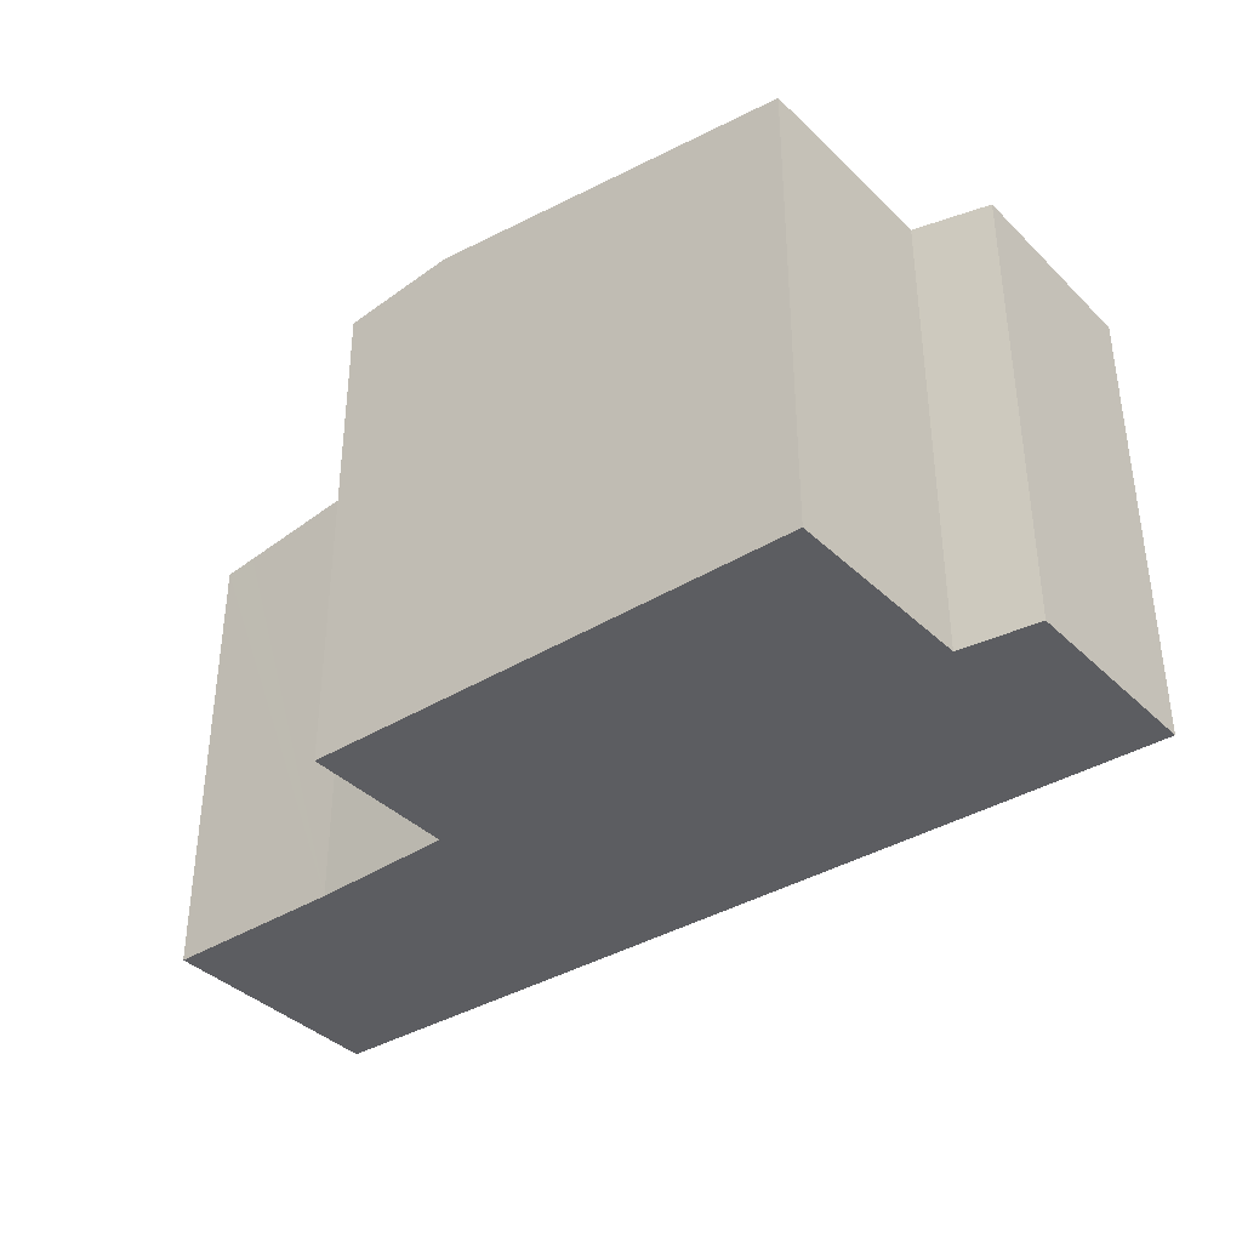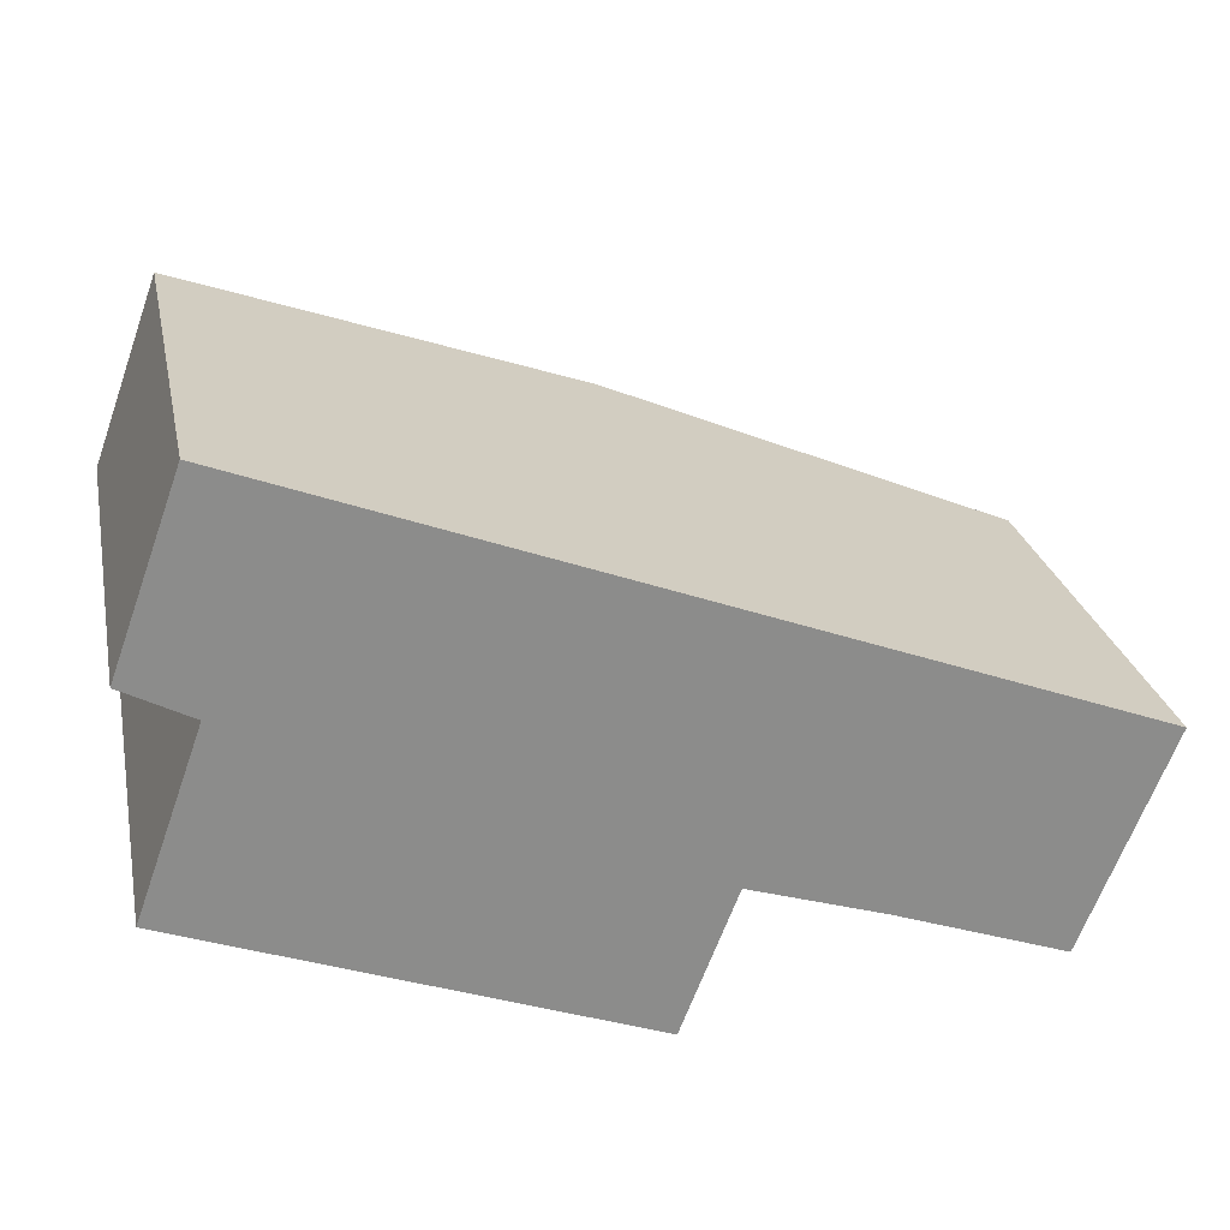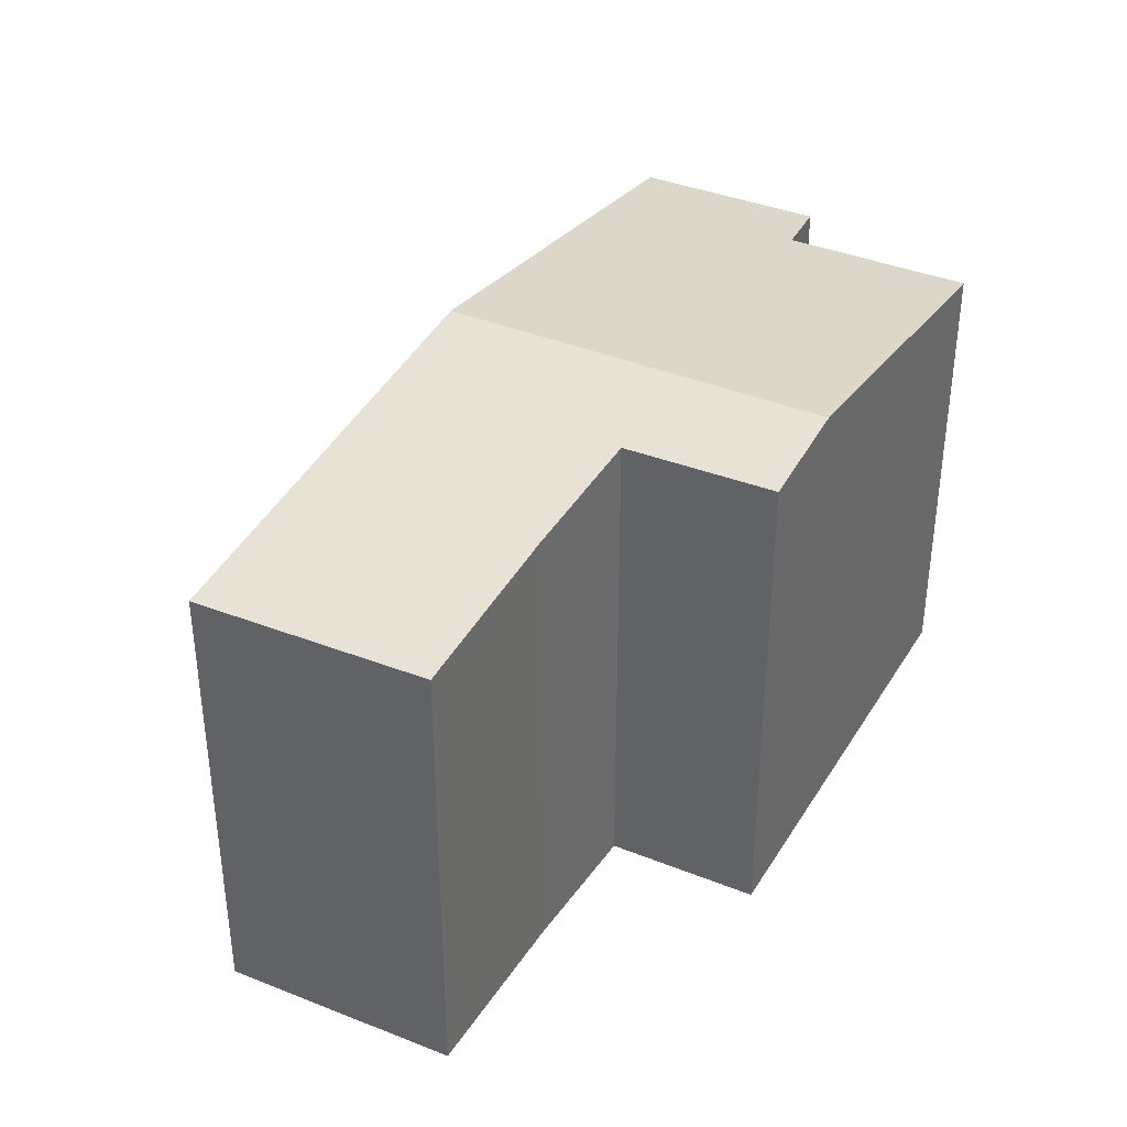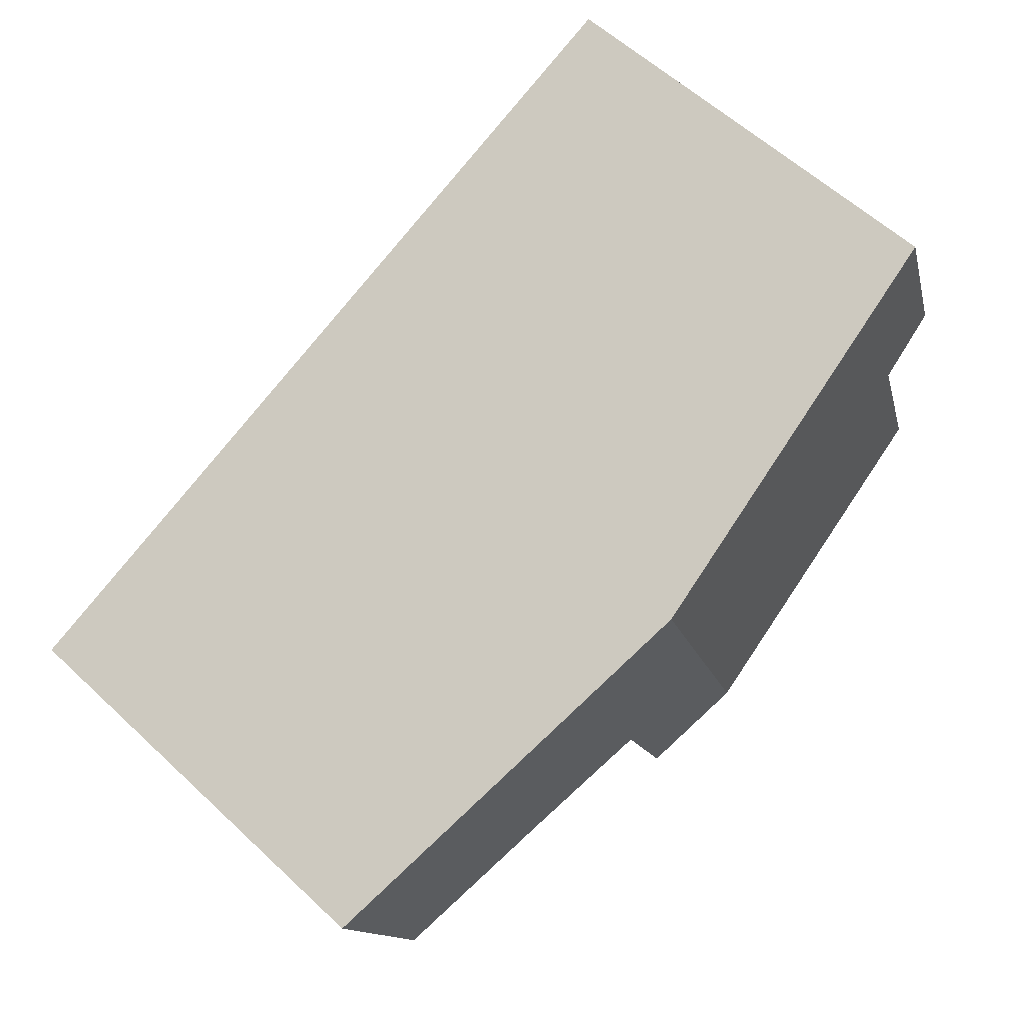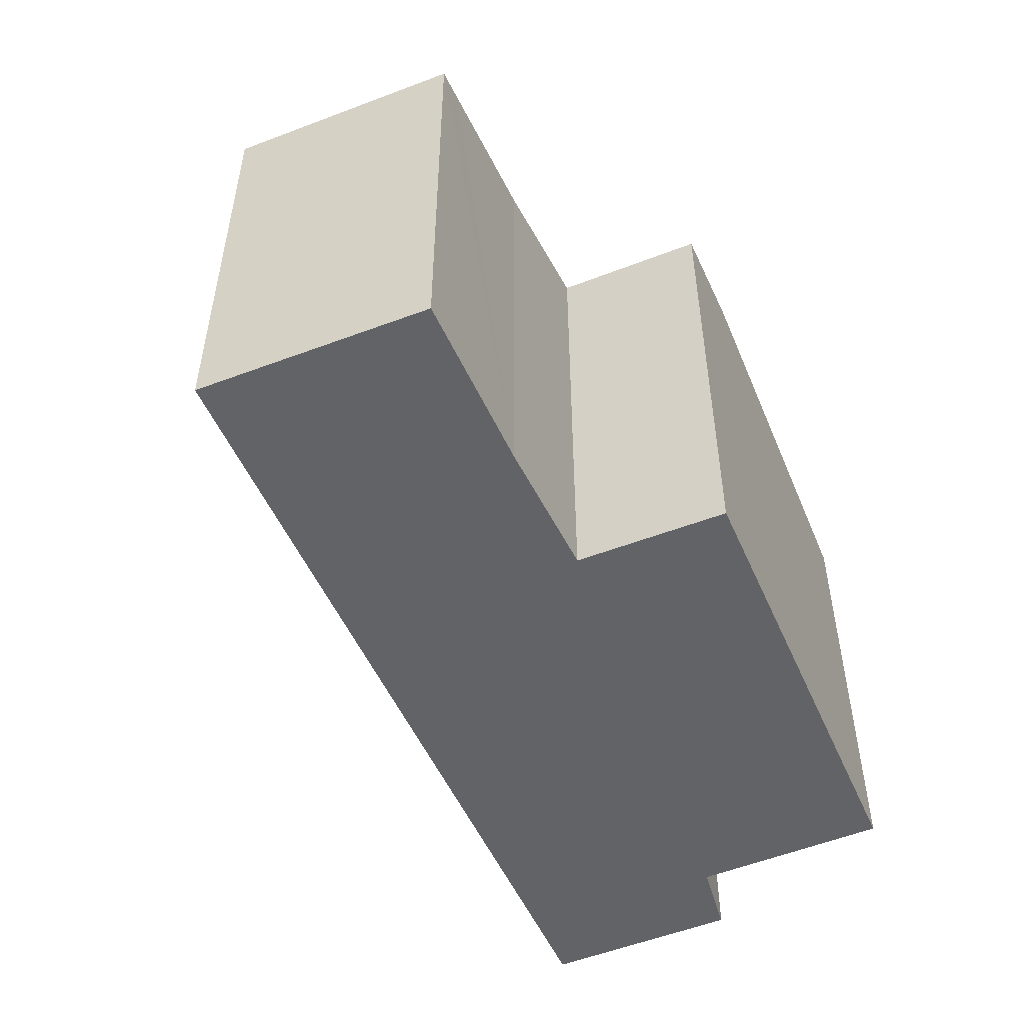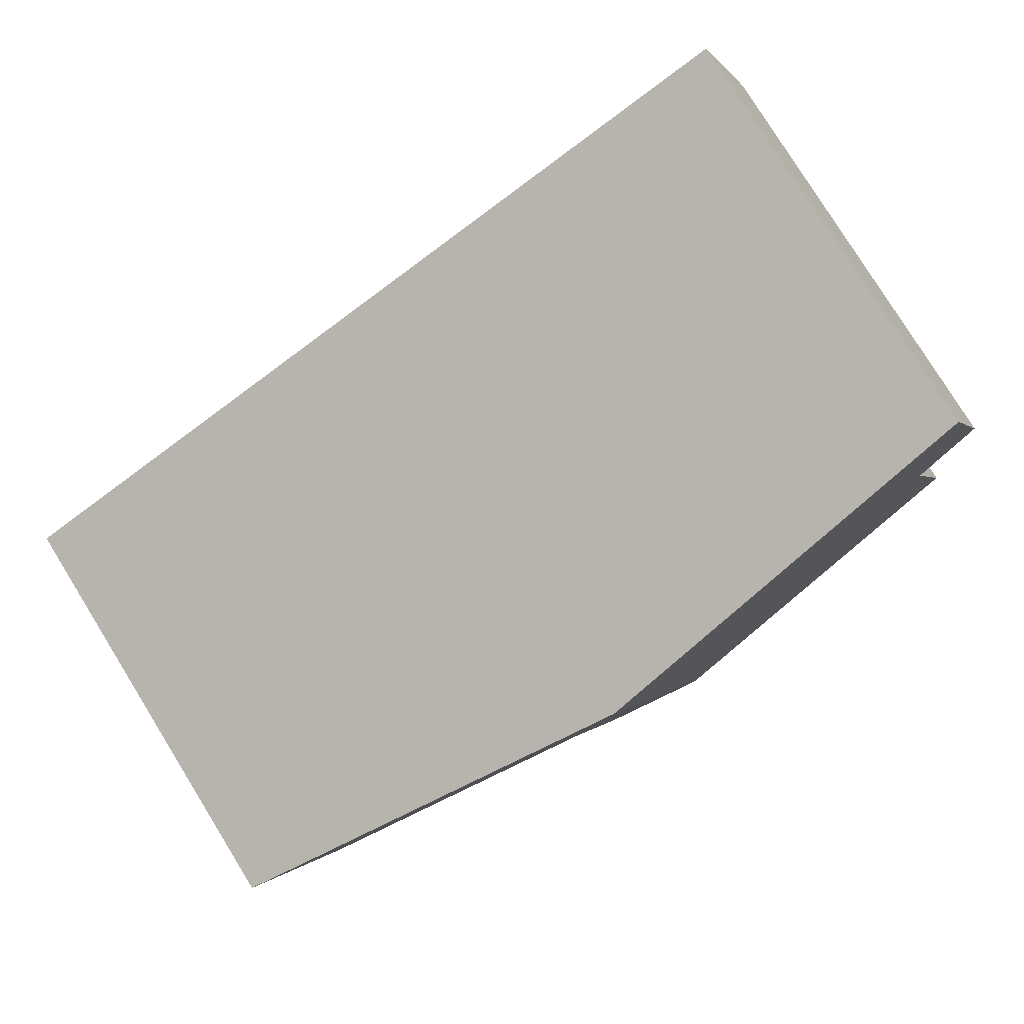
<metadata>
{"format":"obj","ext":"obj","renderer":"f3d","projection":"perspective","resolution":1024,"background":"white","views":[{"elev":-37.0,"azim":-120.8,"up":"+Y"},{"elev":26.1,"azim":-11.8,"up":"+Z"},{"elev":36.3,"azim":138.7,"up":"+Y"},{"elev":59.6,"azim":133.7,"up":"+Z"},{"elev":-51.0,"azim":134.0,"up":"+Y"},{"elev":79.5,"azim":148.2,"up":"+Z"}]}
</metadata>
<code>
v  7.112 7.38 0.362
v  6.657 7.179 -5.737
v  5.122 7.38 -5.154
v  7.468 7.173 -3.639
v  9.446 6.919 -4.287
v  11.49 6.653 -5.029
v  13.23 6.579 -1.988
v  11.95 6.593 -5.196
v  0.988 6.578 2.716
v  0.987 6.713 -0.528
v  0 6.577 4.027e-16
v  0.025 6.713 -3.217
v  0.988 -1.663e-16 2.716
v  0 0 0
v  0.025 1.97e-16 -3.217
v  0.987 3.233e-17 -0.528
v  7.112 -2.217e-17 0.362
v  13.23 1.217e-16 -1.988
v  11.95 3.182e-16 -5.196
v  6.657 3.513e-16 -5.737
v  7.468 2.228e-16 -3.639
v  9.446 2.625e-16 -4.287
v  11.49 3.079e-16 -5.029
v  5.122 3.156e-16 -5.154
g defaultobject
f 1 2 3
f 2 1 4
f 4 1 5
f 5 1 6
f 6 1 7
f 6 7 8
f 9 10 11
f 10 3 12
f 3 10 9
f 3 9 1
f 11 13 9
f 13 11 14
f 15 10 12
f 10 15 16
f 13 1 9
f 1 13 7
f 7 13 17
f 7 17 18
f 7 19 8
f 19 7 18
f 4 20 2
f 20 4 21
f 6 22 5
f 22 6 8
f 22 8 19
f 22 19 23
f 5 21 4
f 21 5 22
f 20 3 2
f 3 20 12
f 12 20 15
f 15 20 24
f 16 11 10
f 11 16 14
f 17 19 18
f 19 17 23
f 23 17 22
f 22 17 21
f 21 17 20
f 20 17 24
f 24 17 13
f 24 13 16
f 16 13 14
f 15 24 16

</code>
